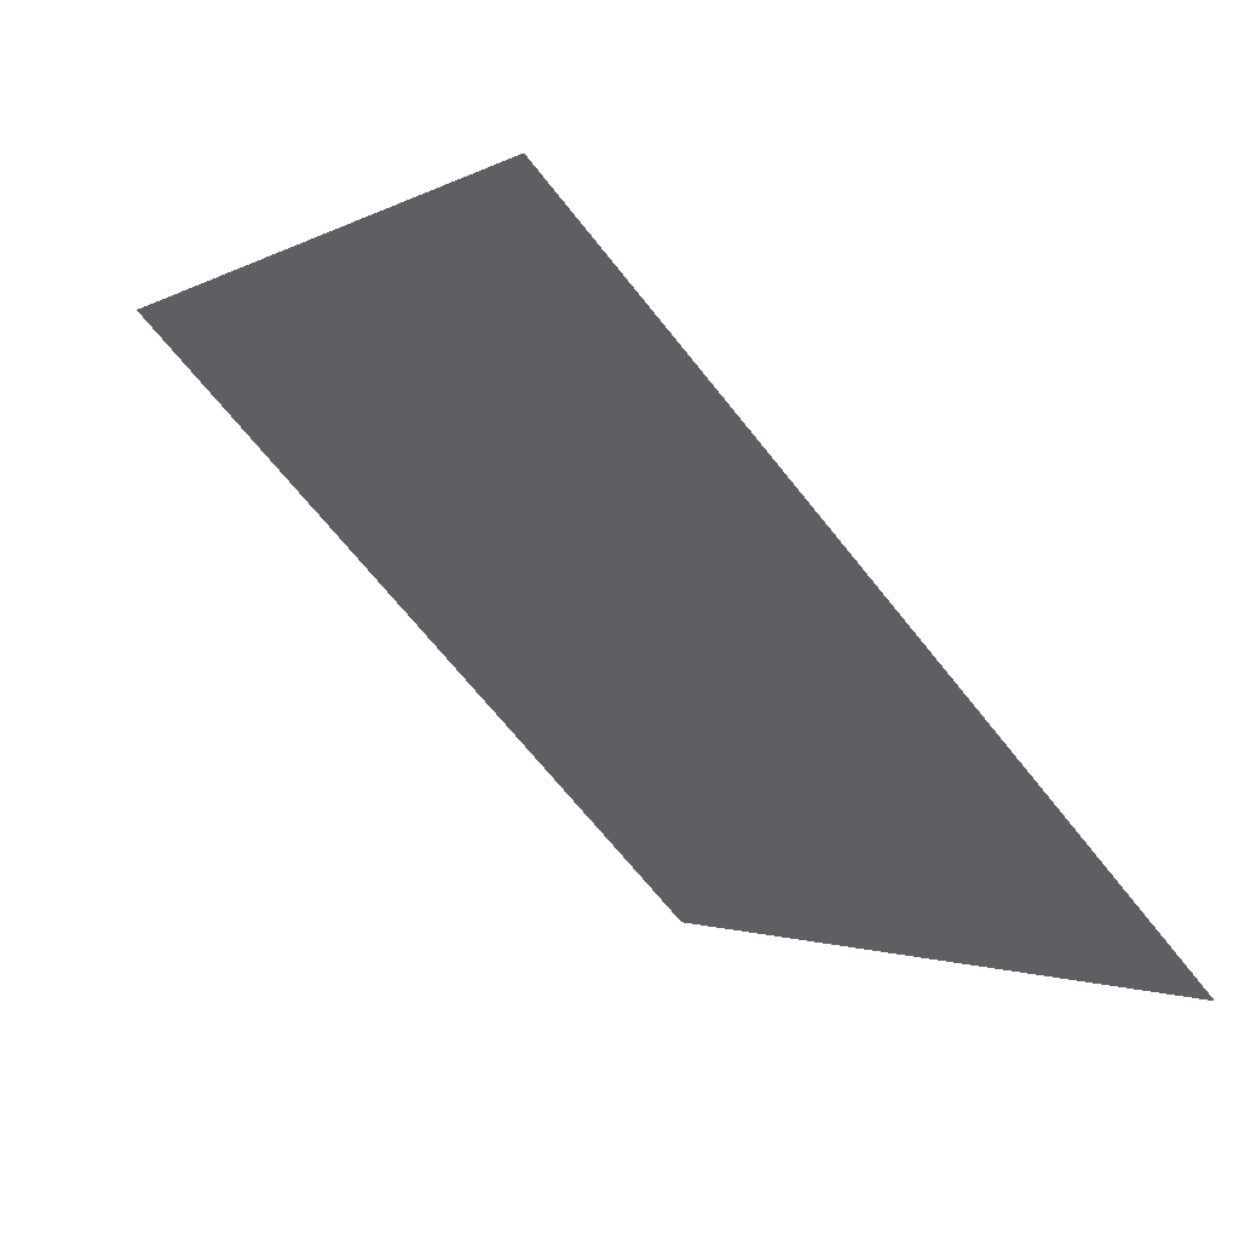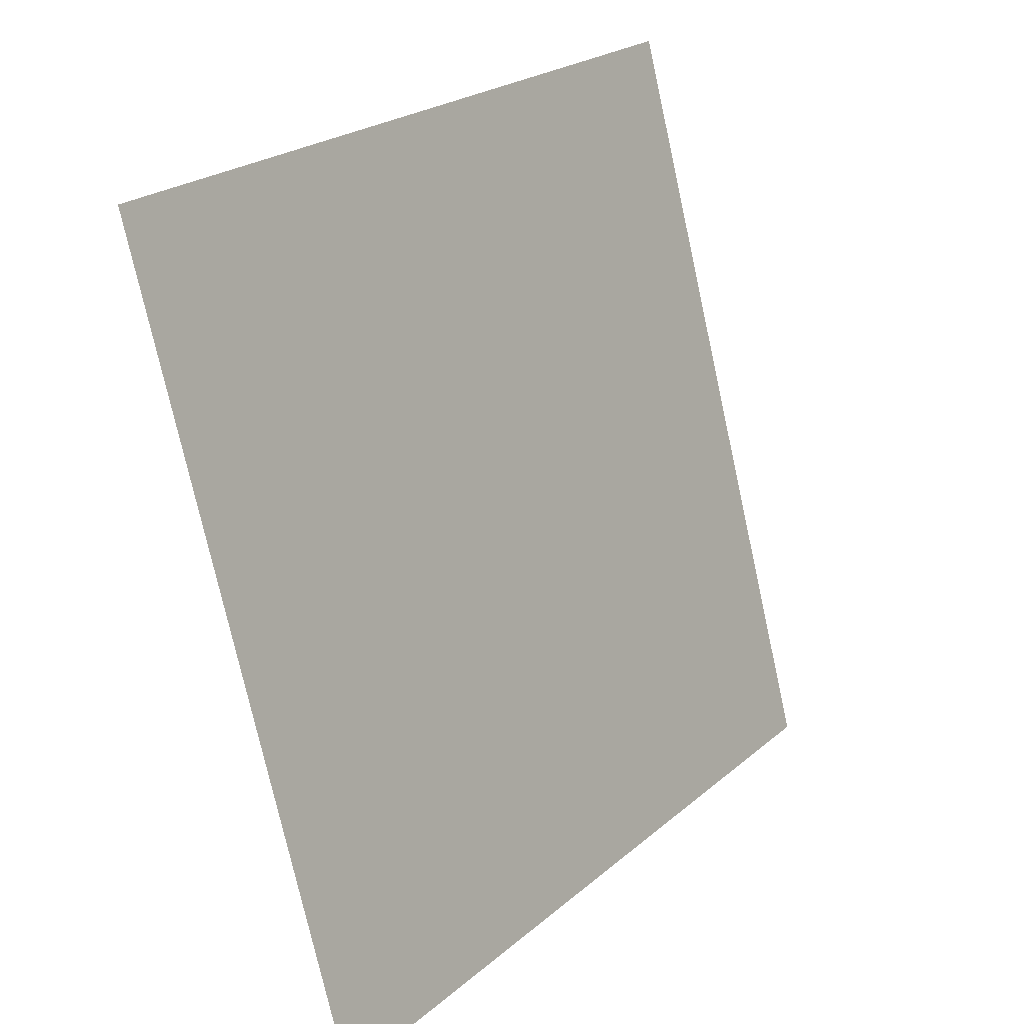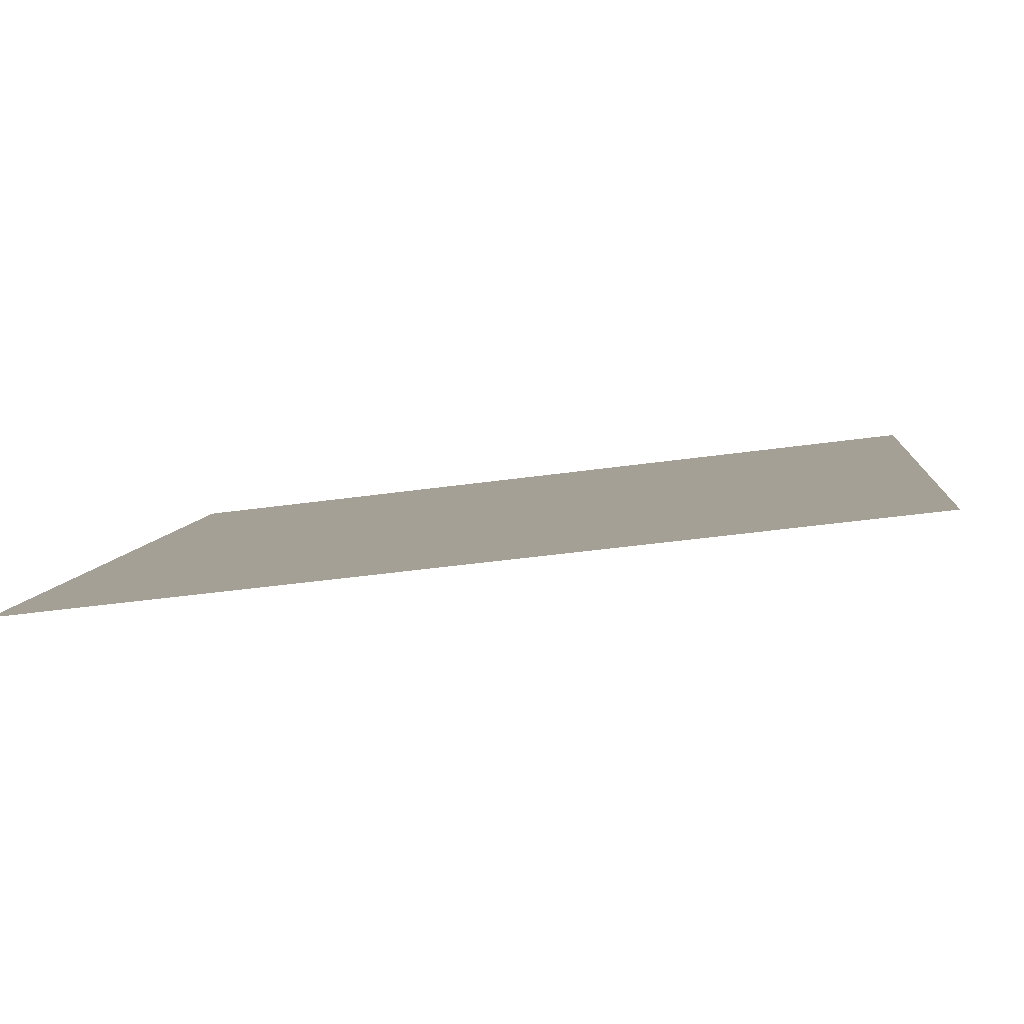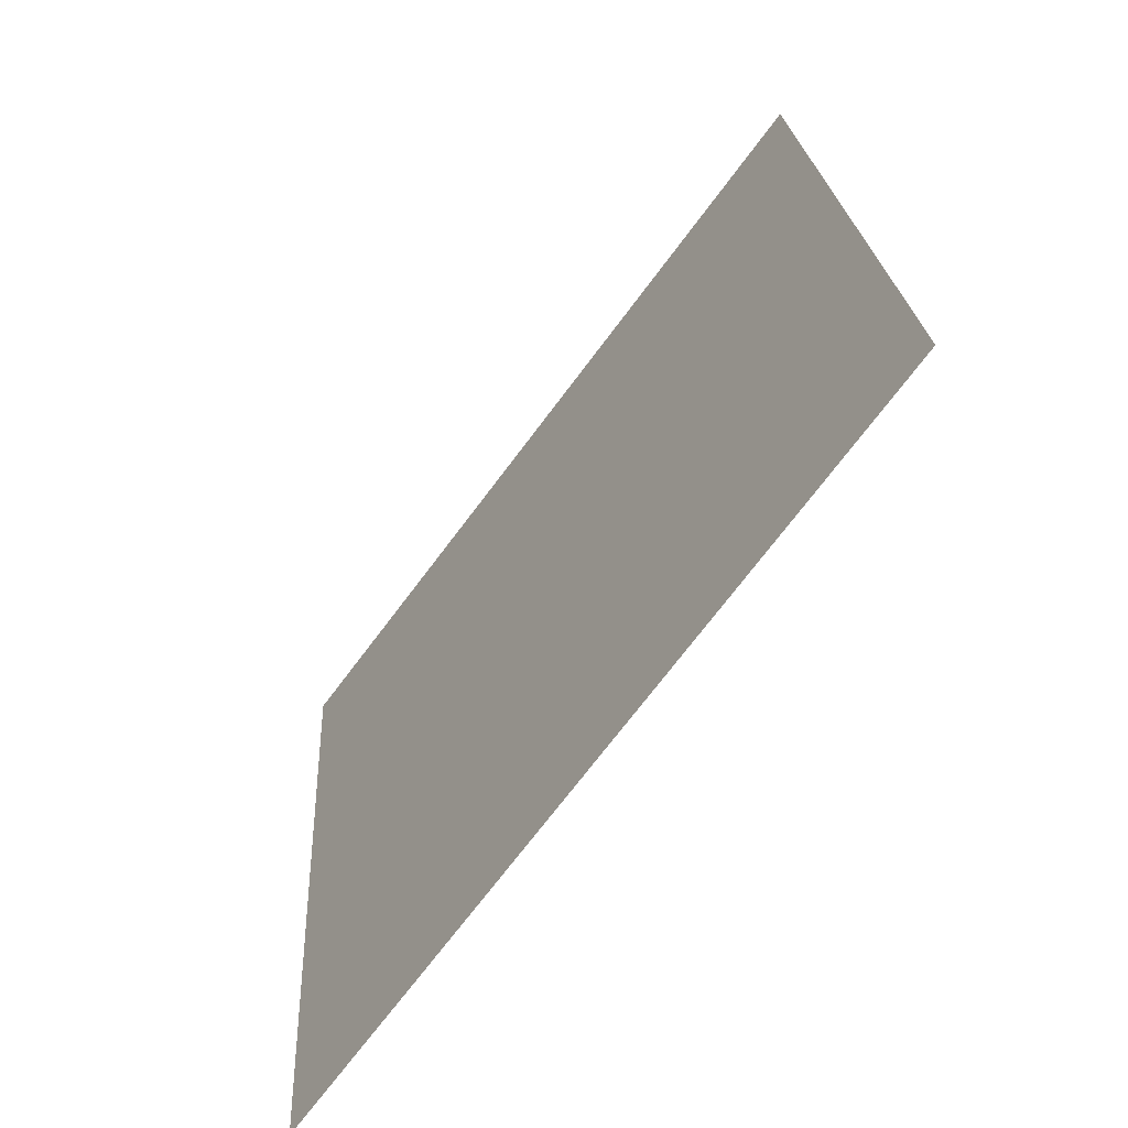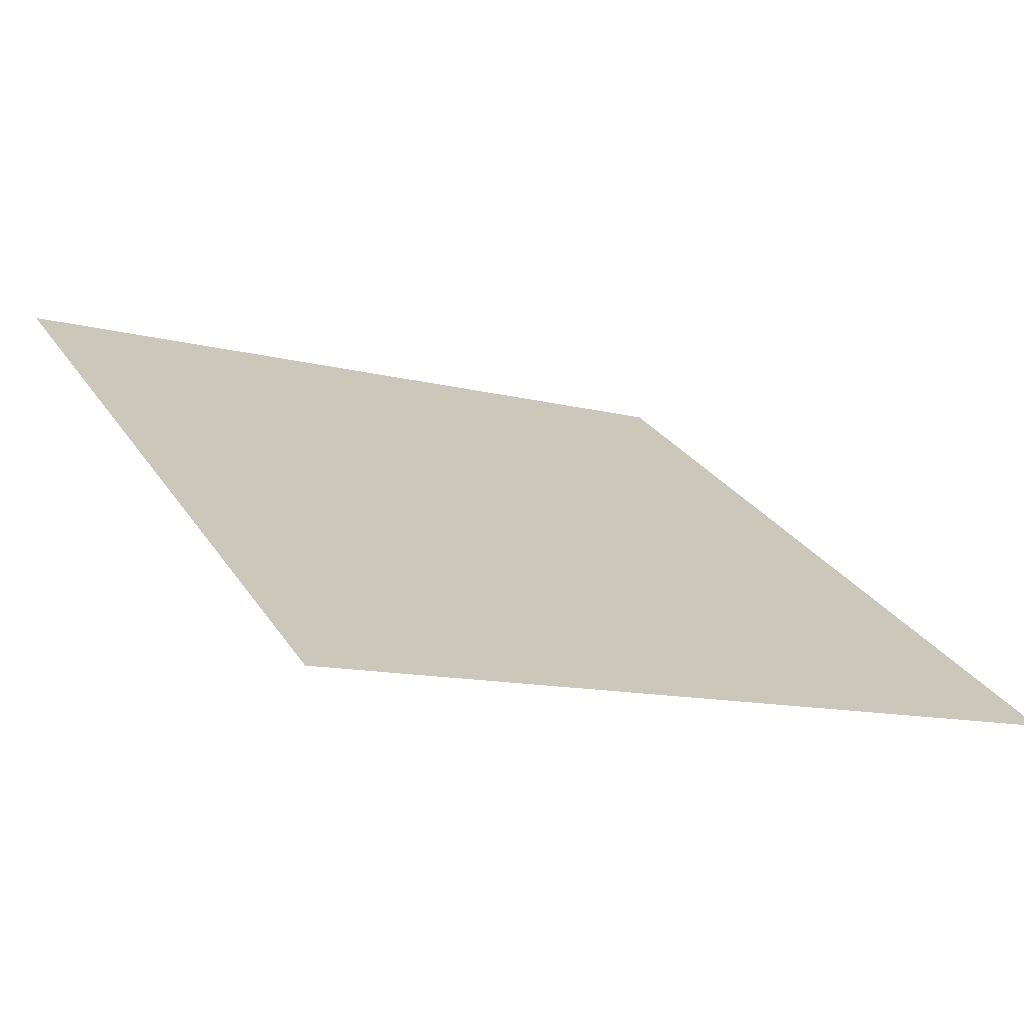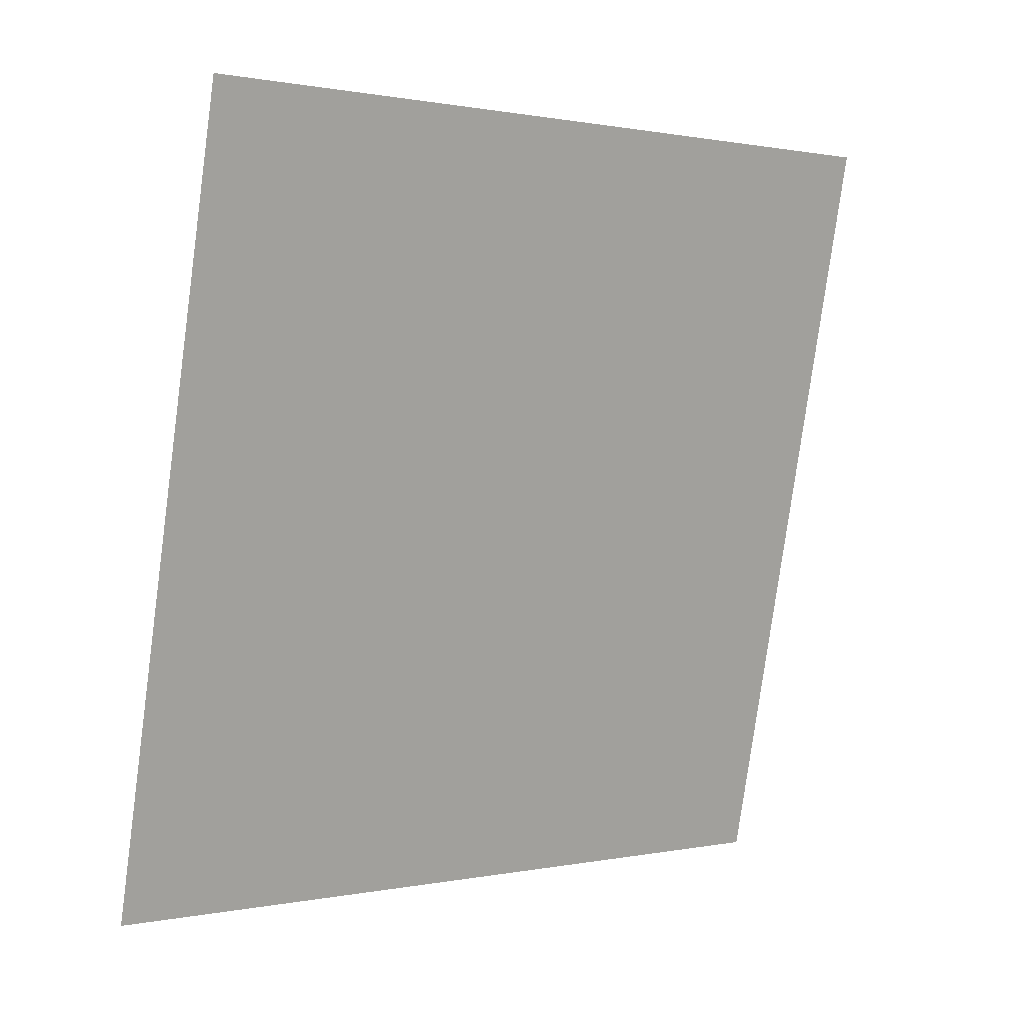
<metadata>
{"format":"obj","ext":"obj","renderer":"f3d","projection":"perspective","resolution":1024,"background":"white","views":[{"elev":-66.6,"azim":-53.0,"up":"+Z"},{"elev":-76.1,"azim":101.1,"up":"+Z"},{"elev":-47.4,"azim":7.9,"up":"+Z"},{"elev":21.3,"azim":85.4,"up":"+Z"},{"elev":-14.5,"azim":148.1,"up":"+Y"},{"elev":-78.2,"azim":-97.2,"up":"+Y"}]}
</metadata>
<code>
v 0.02699 0.5887 0.2441
v 0.02043 0.5889 0.2441
v 0.02054 0.5928 0.2494
v 0.0271 0.5926 0.2493
f 4 3 2 1

</code>
